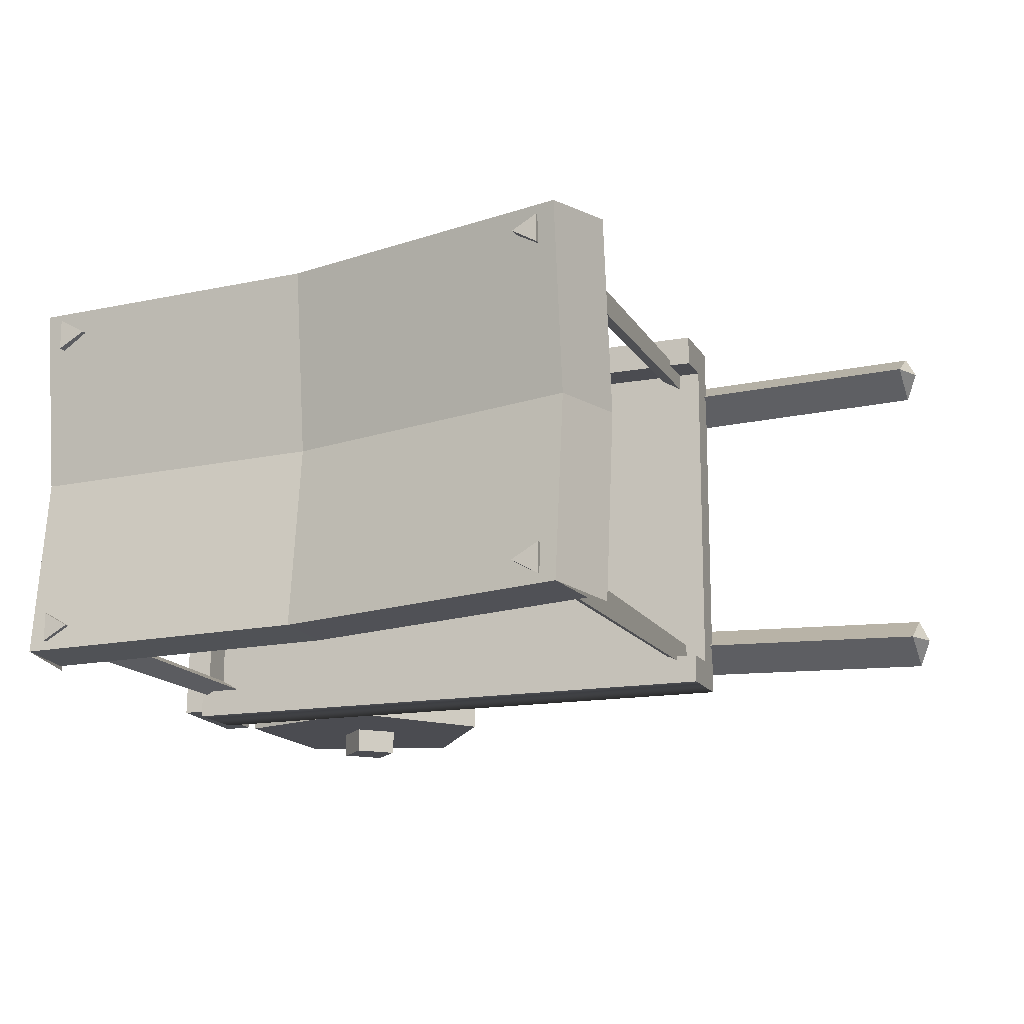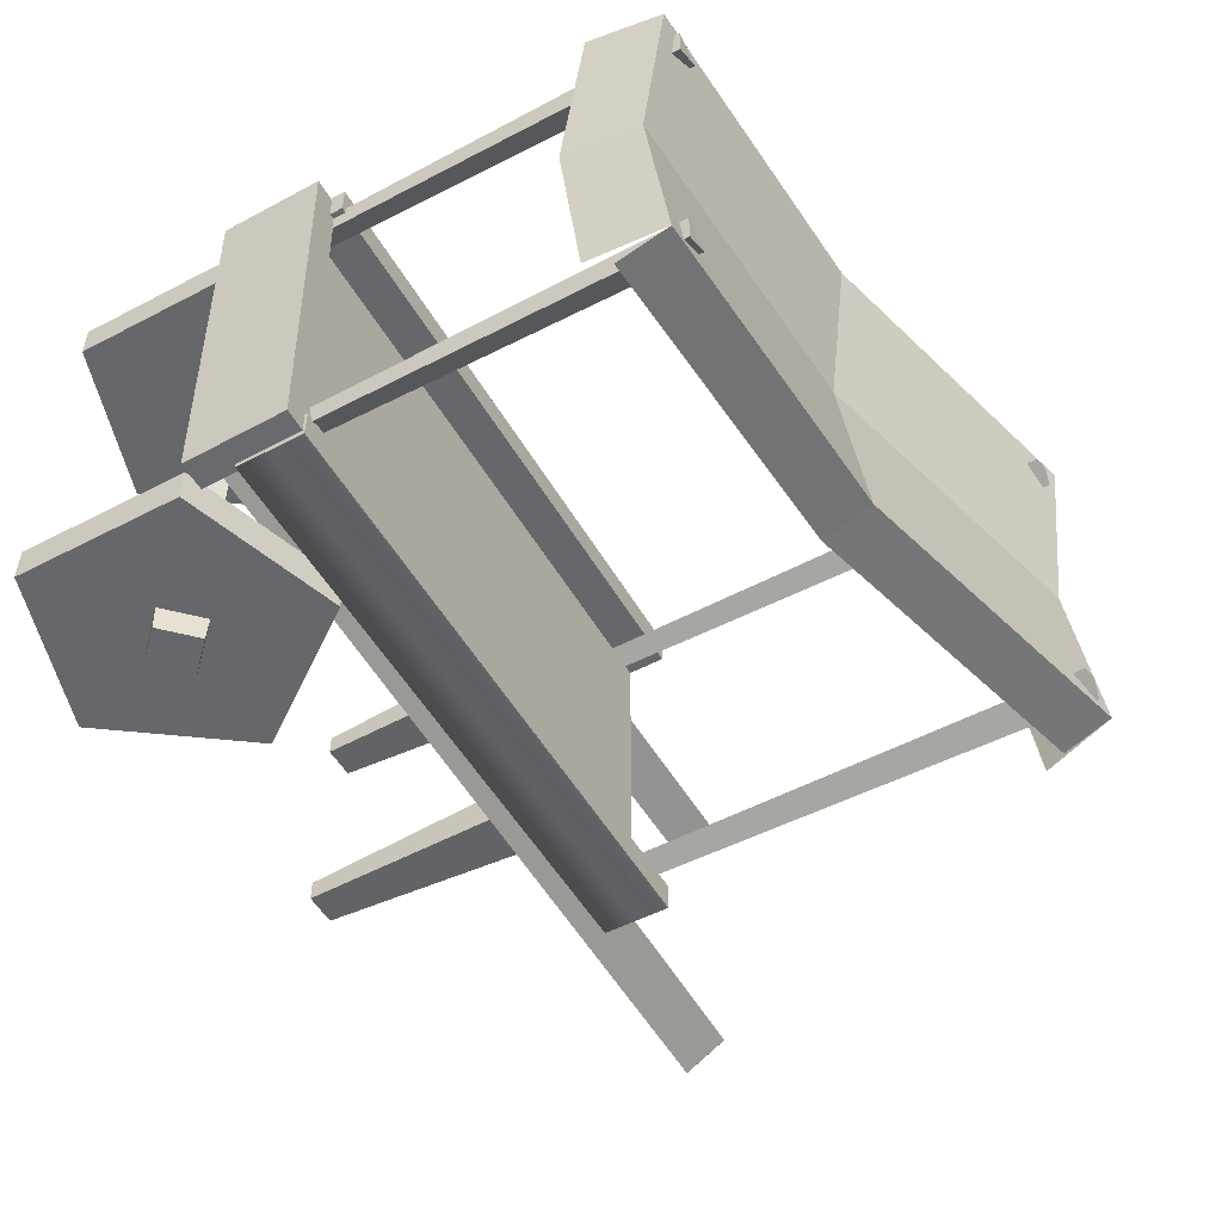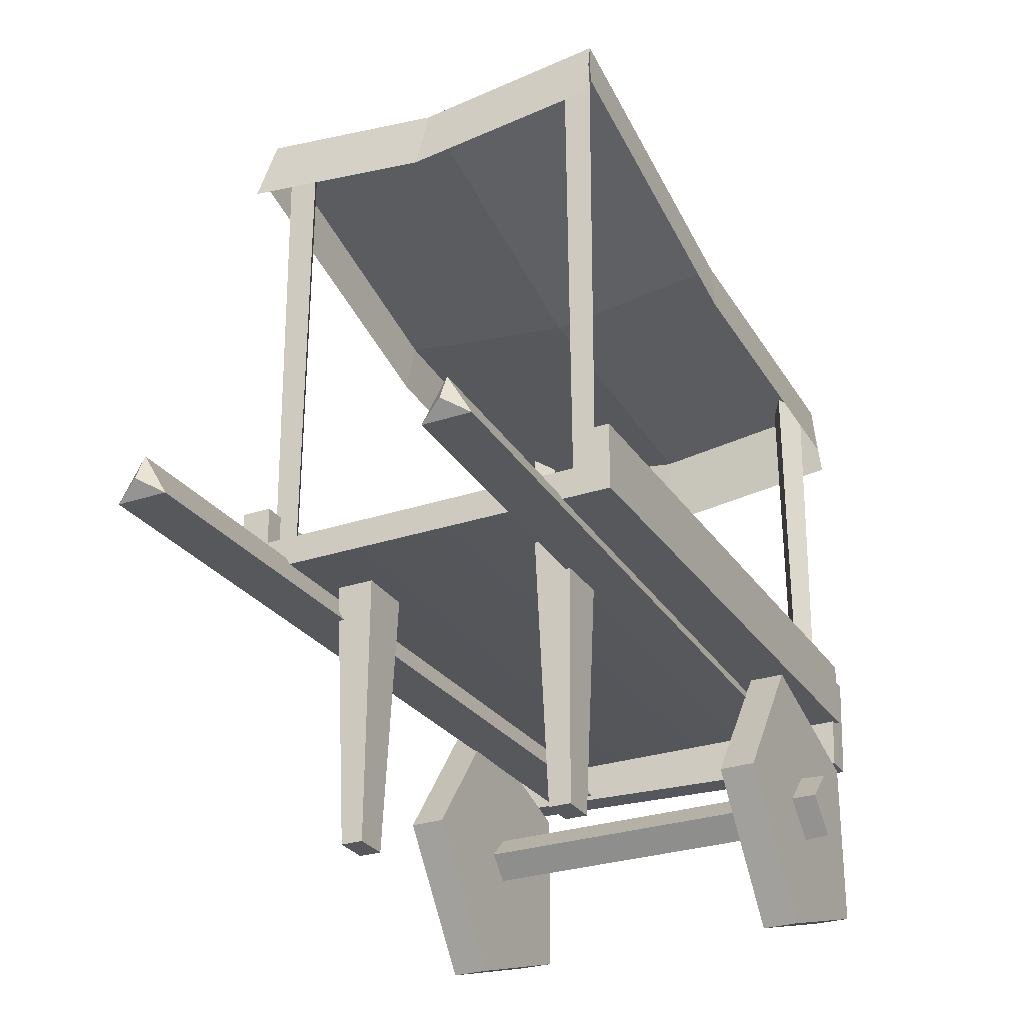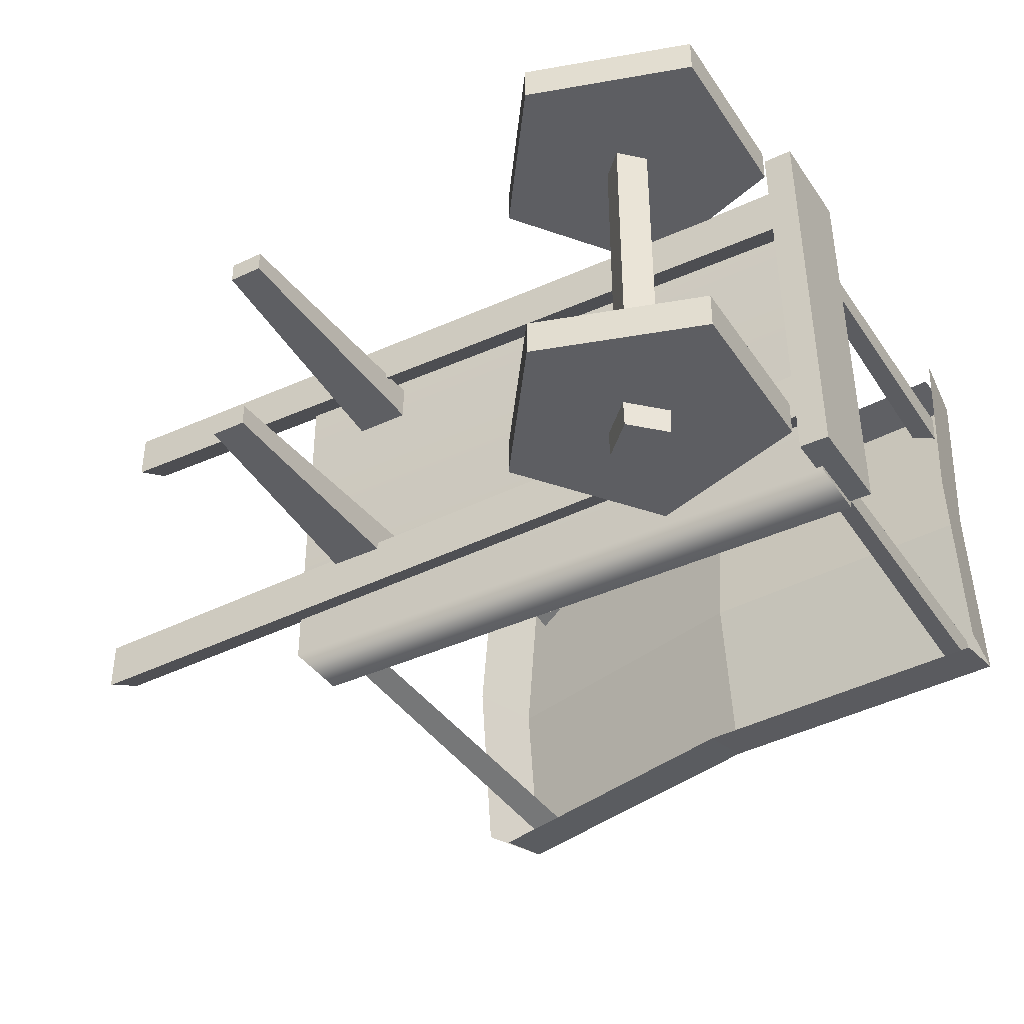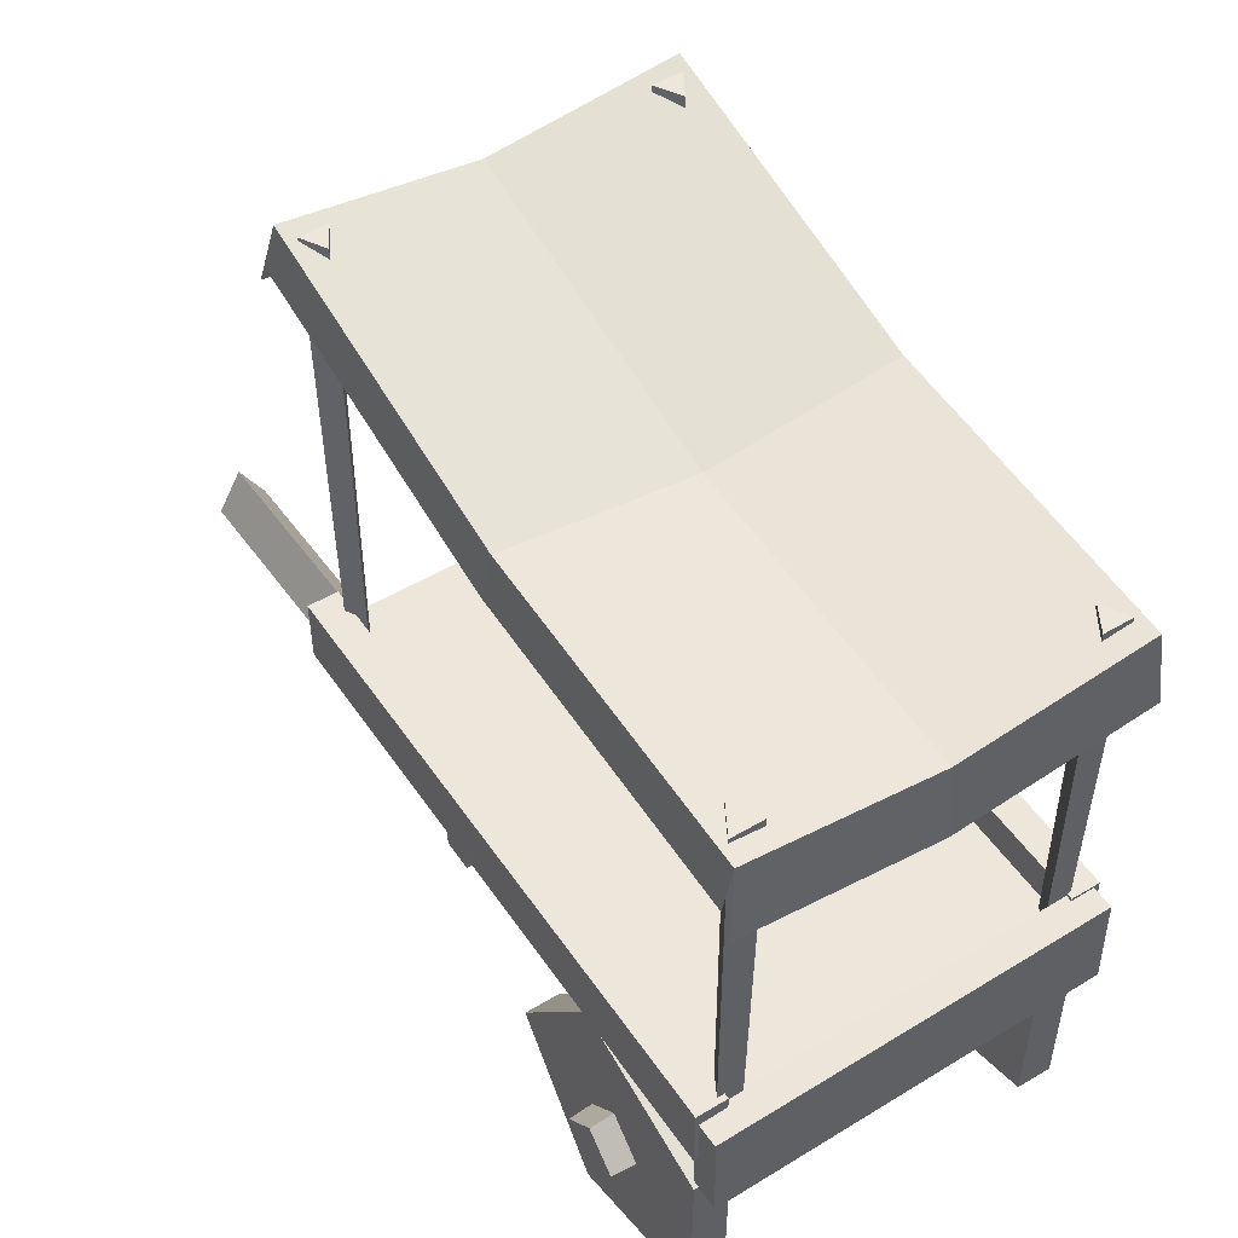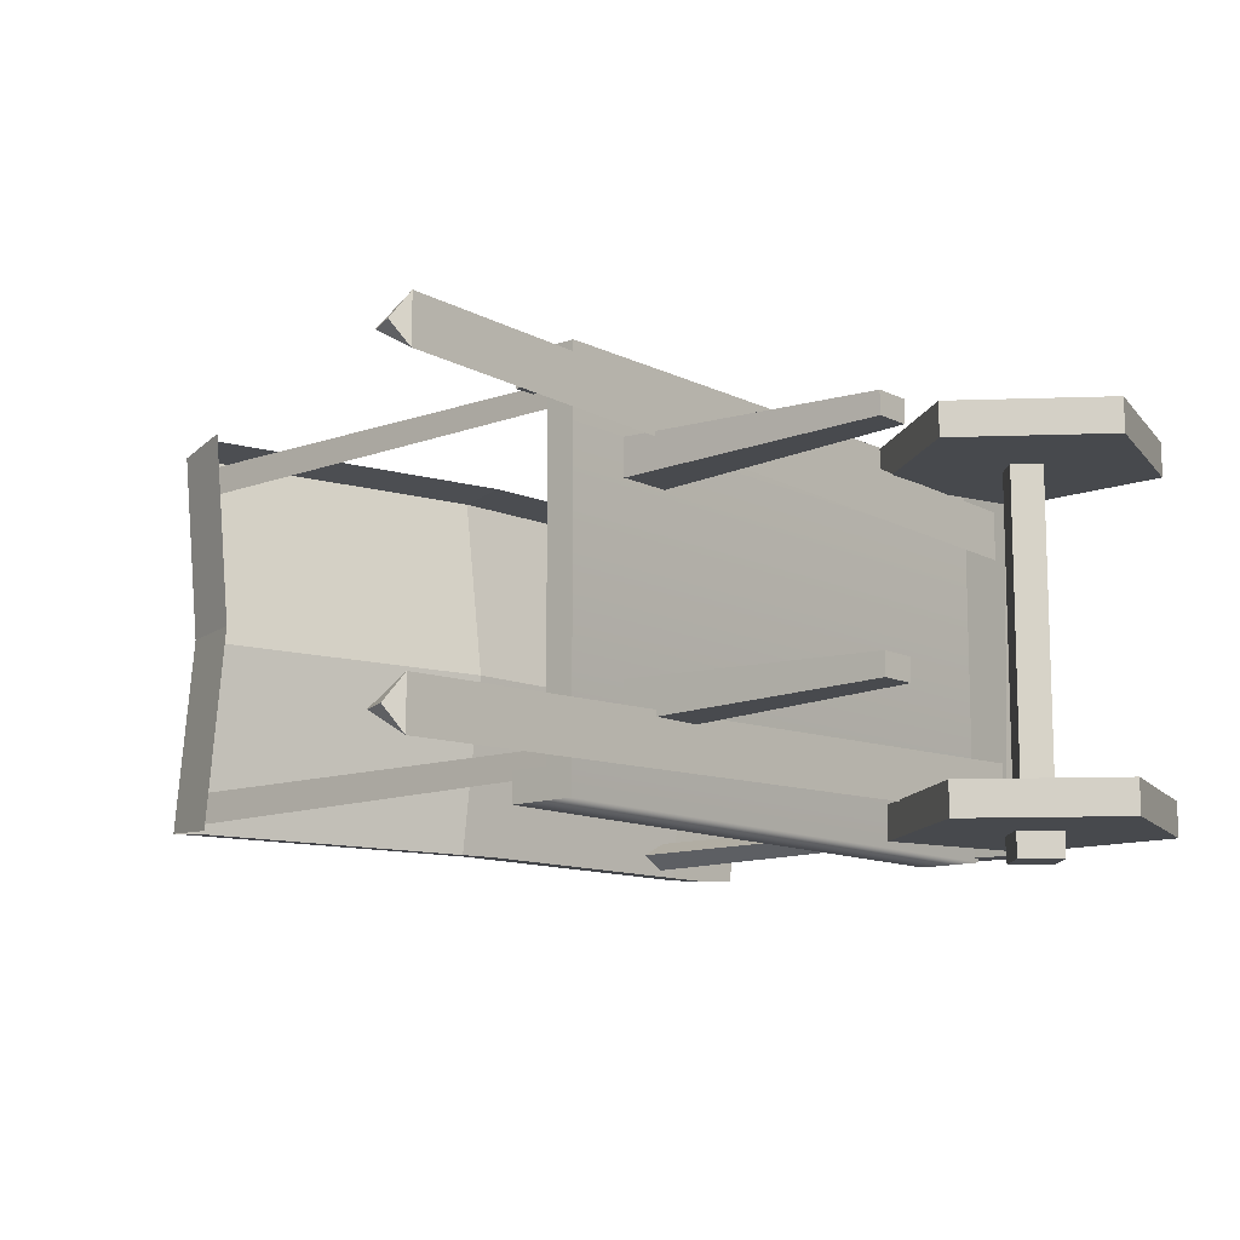
<metadata>
{"format":"obj","ext":"obj","renderer":"f3d","projection":"perspective","resolution":1024,"background":"white","views":[{"elev":-15.4,"azim":-159.0,"up":"+Z"},{"elev":-52.0,"azim":119.4,"up":"+Z"},{"elev":-28.2,"azim":-63.2,"up":"+Y"},{"elev":-39.0,"azim":30.4,"up":"+Z"},{"elev":50.4,"azim":56.9,"up":"+Y"},{"elev":-12.0,"azim":-49.1,"up":"+Z"}]}
</metadata>
<code>
g default
v 7.331 3.968 3.48
v 7.331 4.177 -3.518
v 7.854 3.968 3.48
v 7.854 4.177 -3.518
v 7.854 5.825 3.535
v 7.854 6.034 -3.463
v 7.331 5.825 3.535
v 7.331 6.034 -3.463
v 7.353 4.227 1.913
v 7.353 4.227 2.816
v 7.353 5.009 2.364
v -7.637 4.24 2.325
v -7.637 4.24 3.182
v -7.637 4.983 2.753
v -7.868 4.488 2.753
v 7.353 4.21 -2.787
v 7.353 4.21 -1.845
v 7.353 5.026 -2.316
v -7.637 4.224 -3.216
v -7.637 4.224 -2.322
v -7.637 4.998 -2.769
v -7.868 4.482 -2.769
v 7.364 3.8 2.874
v 4.47 4.74 2.874
v 2.682 2.278 2.874
v 4.47 -0.1832 2.874
v 7.364 0.7571 2.874
v 7.364 3.8 3.509
v 4.47 4.74 3.509
v 2.682 2.278 3.509
v 4.47 -0.1832 3.509
v 7.364 0.7571 3.509
v -2.144 0.08279 2.144
v -1.524 0.08279 2.144
v -2.144 0.08279 1.756
v -1.524 0.08279 1.756
v -2.333 4.914 2.286
v -1.335 4.914 2.286
v -2.333 4.914 1.614
v -1.335 4.914 1.614
v -2.148 0.08279 -1.743
v -1.521 0.08279 -1.743
v -2.148 0.08279 -2.135
v -1.521 0.08279 -2.135
v -2.339 4.914 -1.6
v -1.33 4.914 -1.6
v -2.339 4.914 -2.278
v -1.33 4.914 -2.278
v 5.661 2.278 3.367
v 5.246 1.863 3.367
v 4.831 2.278 3.367
v 5.246 2.693 3.367
v 5.246 2.87 3.952
v 4.654 2.278 3.952
v 5.246 1.687 3.952
v 5.837 2.278 3.952
v 5.871 2.278 3.367
v 5.246 1.653 3.367
v 4.621 2.278 3.367
v 5.246 2.903 3.367
v 5.661 2.278 -3.348
v 5.246 1.863 -3.348
v 4.831 2.278 -3.348
v 5.246 2.693 -3.348
v 5.246 2.852 -3.952
v 5.246 2.882 -3.348
v 4.672 2.278 -3.952
v 4.642 2.278 -3.348
v 5.246 1.704 -3.952
v 5.246 1.674 -3.348
v 5.82 2.278 -3.952
v 5.85 2.278 -3.348
v 5.246 2.278 3.952
v 5.246 2.278 -3.952
v 7.364 3.8 -3.481
v 4.47 4.74 -3.481
v 2.682 2.278 -3.481
v 4.47 -0.1832 -3.481
v 7.364 0.7571 -3.481
v 7.364 3.8 -2.846
v 4.47 4.74 -2.846
v 2.682 2.278 -2.846
v 4.47 -0.1832 -2.846
v 7.364 0.7571 -2.846
v 7.346 5.244 2.717
v 6.959 5.244 2.94
v 7.346 5.244 3.163
v 7.382 12.37 2.653
v 6.886 12.37 2.94
v 7.382 12.37 3.227
v 7.217 12.37 2.94
v -3.135 5.244 2.739
v -3.135 5.244 3.141
v -2.787 5.244 2.94
v -3.167 14.06 2.685
v -3.167 14.06 3.195
v -2.724 14.06 2.94
v -3.019 14.06 2.94
v -3.149 5.244 -3.121
v -3.149 5.244 -2.69
v -2.776 5.244 -2.905
v -3.182 14.06 -3.179
v -3.182 14.06 -2.632
v -2.708 14.06 -2.905
v -3.024 14.06 -2.905
v 7.329 5.244 -3.111
v 6.973 5.244 -2.905
v 7.329 5.244 -2.7
v 7.363 12.37 -3.17
v 6.905 12.37 -2.905
v 7.363 12.37 -2.641
v 7.21 12.37 -2.905
v -3.505 14.11 3.369
v 2.11 12.64 3.369
v 7.725 12.28 3.369
v -3.505 13.7 0.0152
v 2.11 12.22 0.0152
v 7.725 11.86 0.0152
v -3.505 14.11 -3.339
v 2.11 12.64 -3.339
v 7.725 12.28 -3.339
v -3.729 13.17 3.473
v 1.956 11.69 3.474
v 7.641 11.32 3.475
v -3.729 13.17 -3.442
v 1.956 11.69 -3.444
v 7.641 11.32 -3.445
v -3.946 12.78 3.473
v -3.946 12.37 0.0152
v 7.868 10.92 3.476
v 7.868 10.51 0.0152
v -3.946 12.78 -3.443
v 7.868 10.92 -3.445
v 5.295 2.278 3.509
v 5.295 2.278 2.874
v 5.295 2.278 -2.846
v 5.295 2.278 -3.481
v -3.535 4.861 3.593
v 7.447 4.861 3.593
v -3.535 4.861 -3.572
v 7.447 4.861 -3.572
v -3.535 5.39 3.037
v 7.447 5.39 3.037
v -3.535 5.39 -3.044
v 7.447 5.39 -3.044
v -3.535 6.076 -3.044
v 7.447 6.076 -3.044
v 7.447 6.076 -3.572
v -3.535 6.076 -3.572
v 7.447 6.076 3.593
v -3.535 6.076 3.593
v 7.447 6.076 3.037
v -3.535 6.076 3.037
g CartCOL:pCube33
f 1 2 4 3
f 3 4 6 5
f 5 6 8 7
f 7 8 2 1
f 2 8 6 4
f 7 1 3 5
f 11 9 12 14
f 12 9 10 13
f 13 10 11 14
f 14 12 15
f 15 12 13
f 15 13 14
f 18 16 19 21
f 19 16 17 20
f 20 17 18 21
f 21 19 22
f 22 19 20
f 22 20 21
f 28 23 24 29
f 29 24 25 30
f 30 25 26 31
f 31 26 27 32
f 32 27 23 28
f 134 28 29
f 134 29 30
f 134 30 31
f 134 31 32
f 134 32 28
f 23 27 135
f 135 27 26
f 135 26 25
f 135 25 24
f 135 24 23
f 33 34 38 37
f 35 39 40 36
f 35 36 34 33
f 34 36 40 38
f 35 33 37 39
f 41 42 46 45
f 43 47 48 44
f 43 44 42 41
f 42 44 48 46
f 43 41 45 47
f 65 66 72 71
f 66 65 67 68
f 68 67 69 70
f 70 69 71 72
f 74 65 71
f 67 65 74
f 69 67 74
f 71 69 74
f 53 73 56
f 73 53 54
f 73 54 55
f 73 55 56
f 57 56 55 58
f 58 55 54 59
f 59 54 53 60
f 60 53 56 57
f 49 57 58 50
f 50 58 59 51
f 51 59 60 52
f 52 60 57 49
f 72 66 64 61
f 64 66 68 63
f 63 68 70 62
f 62 70 72 61
f 49 50 62 61
f 63 62 50 51
f 64 63 51 52
f 61 64 52 49
f 80 75 76 81
f 81 76 77 82
f 82 77 78 83
f 83 78 79 84
f 84 79 75 80
f 136 80 81
f 136 81 82
f 136 82 83
f 136 83 84
f 136 84 80
f 75 79 137
f 137 79 78
f 137 78 77
f 137 77 76
f 137 76 75
f 88 85 86 89
f 89 86 87 90
f 90 87 85 88
f 91 88 89
f 91 89 90
f 91 90 88
f 94 92 95 97
f 95 92 93 96
f 96 93 94 97
f 97 95 98
f 98 95 96
f 98 96 97
f 101 99 102 104
f 102 99 100 103
f 103 100 101 104
f 104 102 105
f 105 102 103
f 105 103 104
f 109 106 107 110
f 110 107 108 111
f 111 108 106 109
f 112 109 110
f 112 110 111
f 112 111 109
f 113 122 123 114
f 114 123 124 115
f 126 125 119 120
f 127 126 120 121
f 129 128 113 116
f 115 130 131 118
f 132 129 116 119
f 118 131 133 121
f 115 118 117 114
f 114 117 116 113
f 118 121 120 117
f 117 120 119 116
f 146 147 148 149
f 151 150 152 153
f 142 143 145 144
f 139 141 145 143
f 140 141 139 138
f 144 140 138 142
f 144 145 147 146
f 145 141 148 147
f 141 140 149 148
f 140 144 146 149
f 138 139 150 151
f 139 143 152 150
f 143 142 153 152
f 142 138 151 153

</code>
